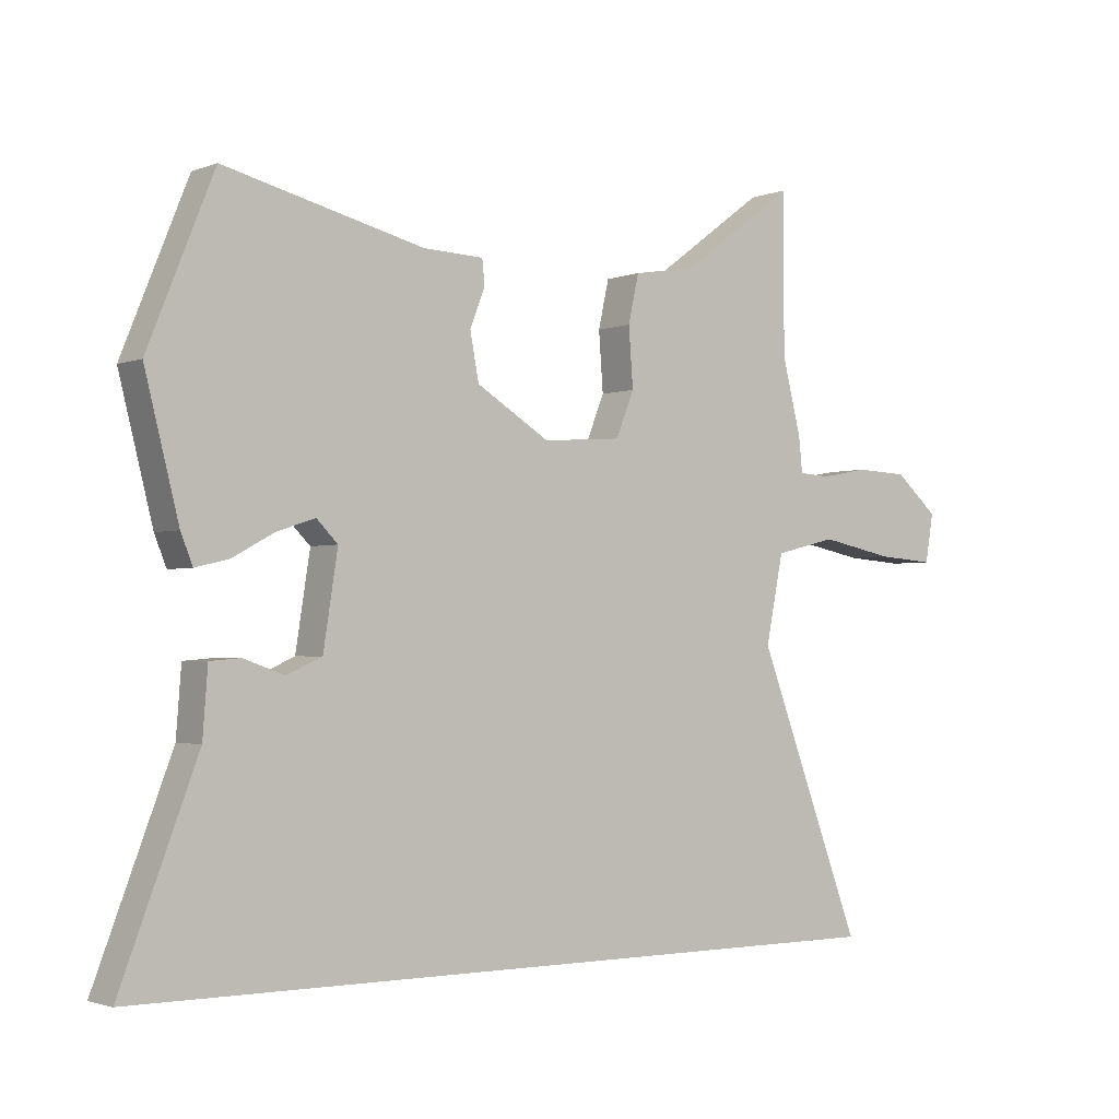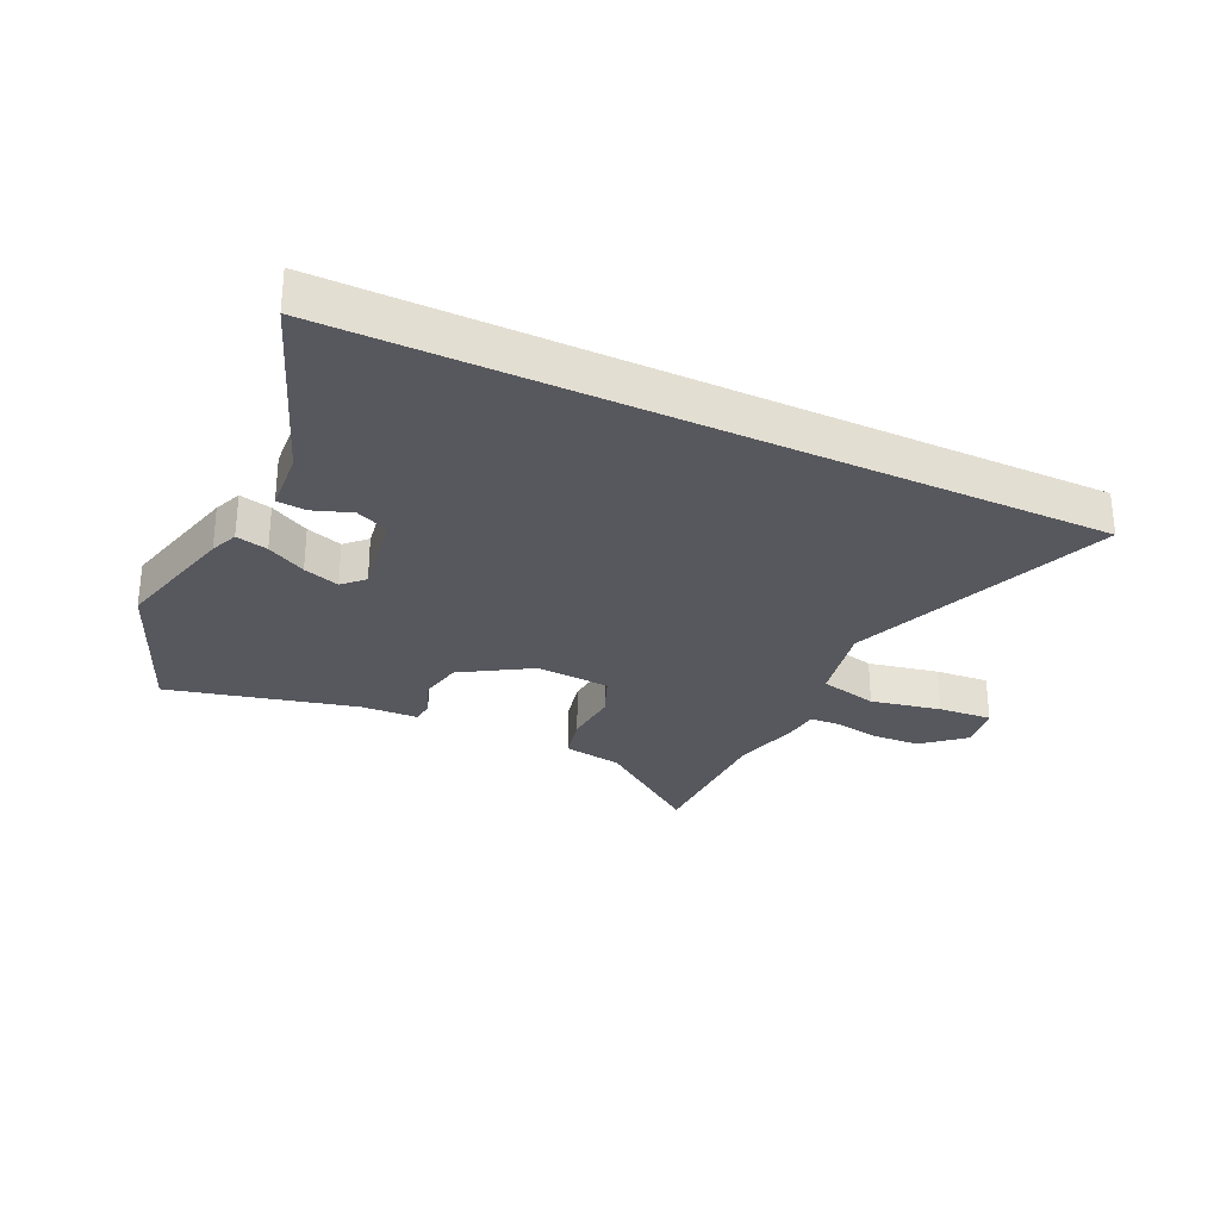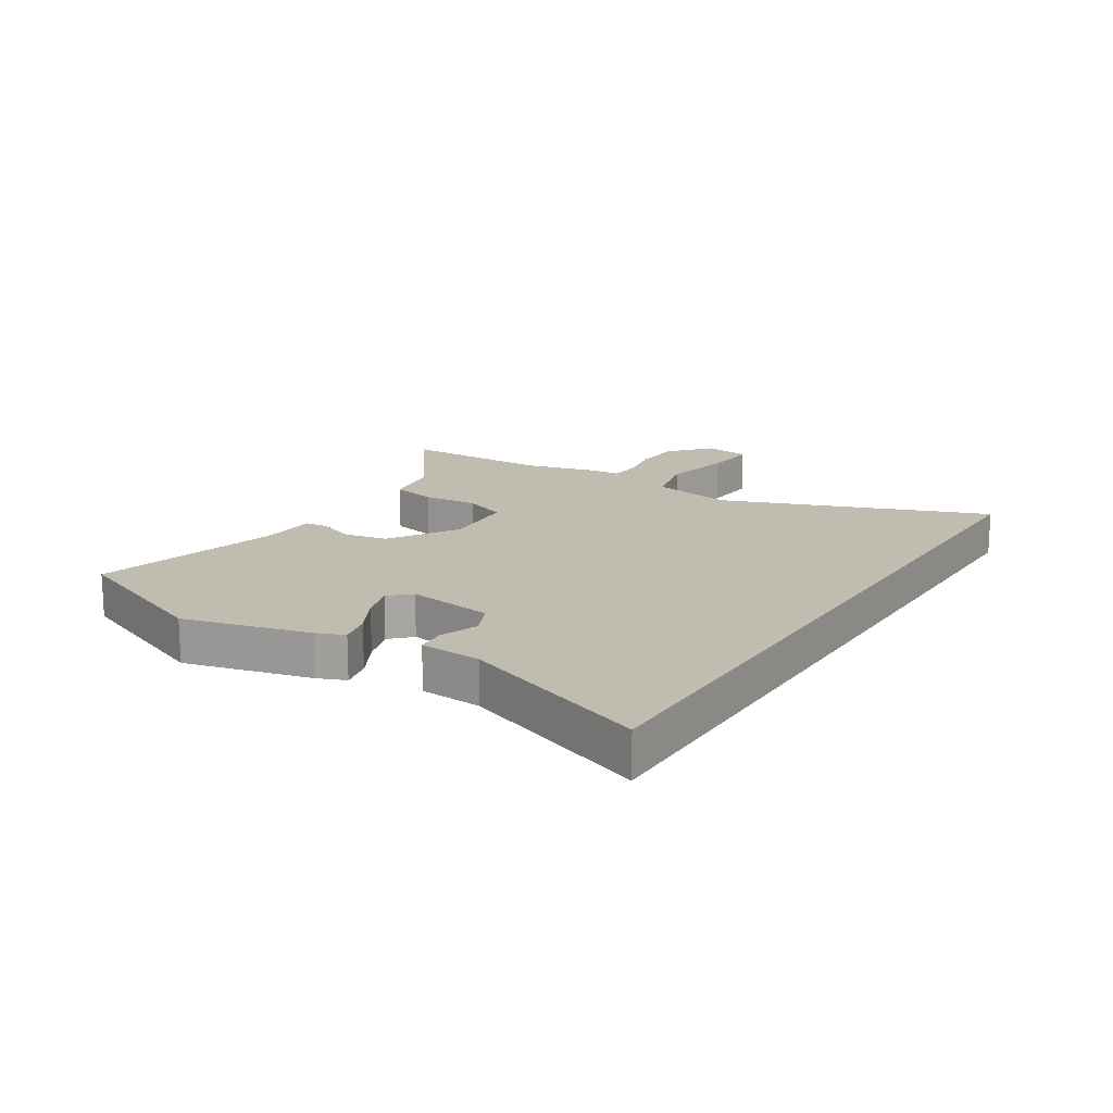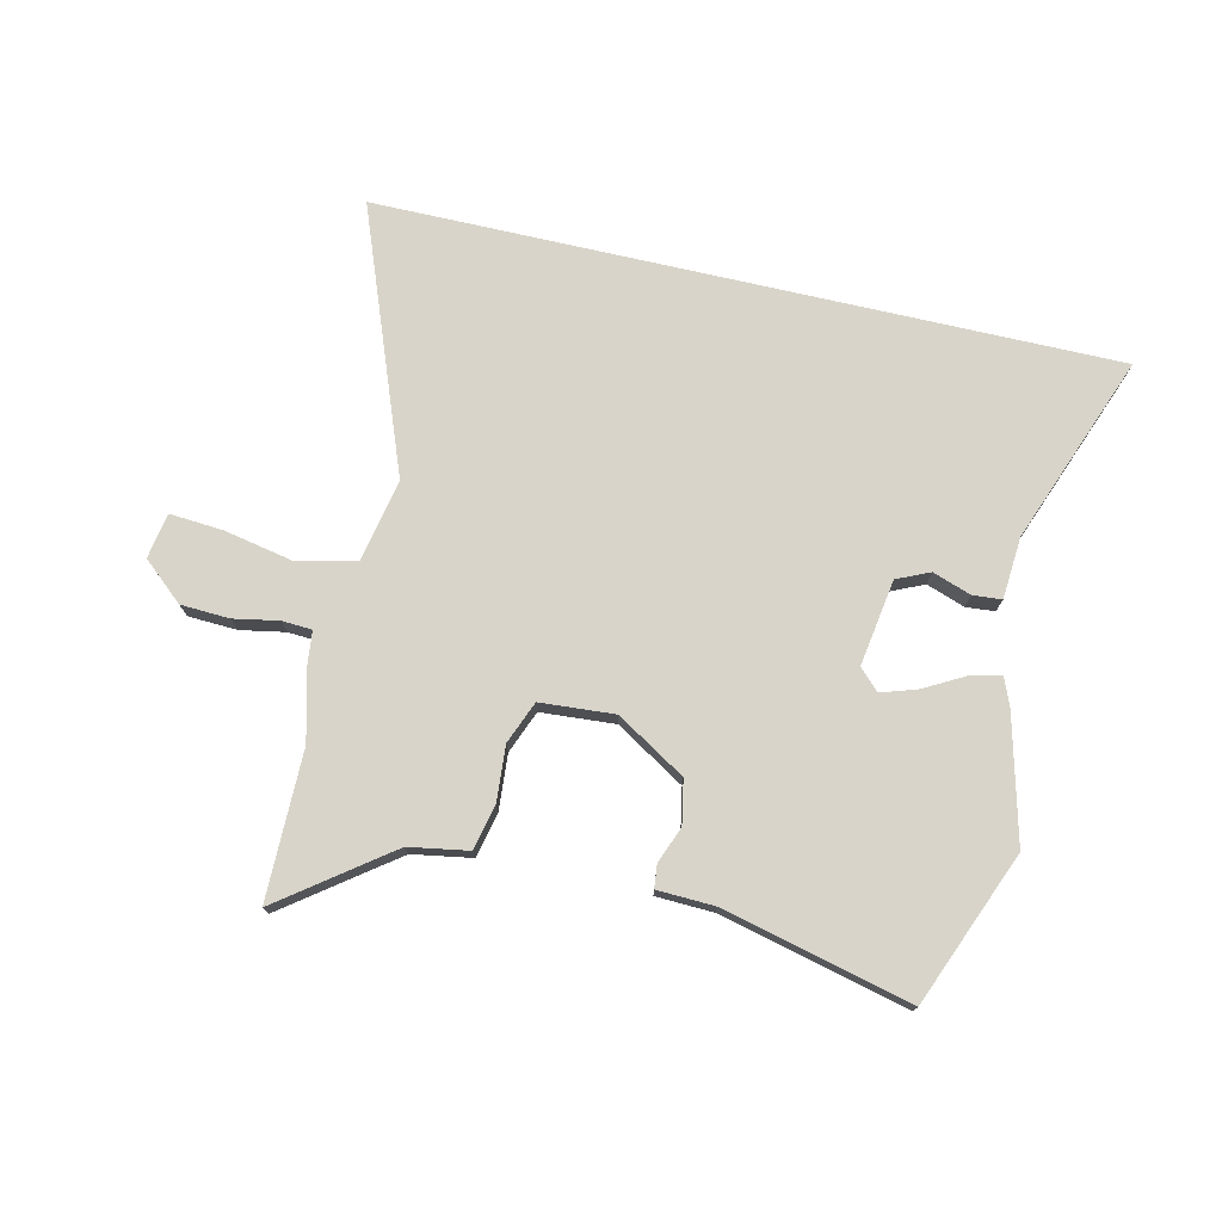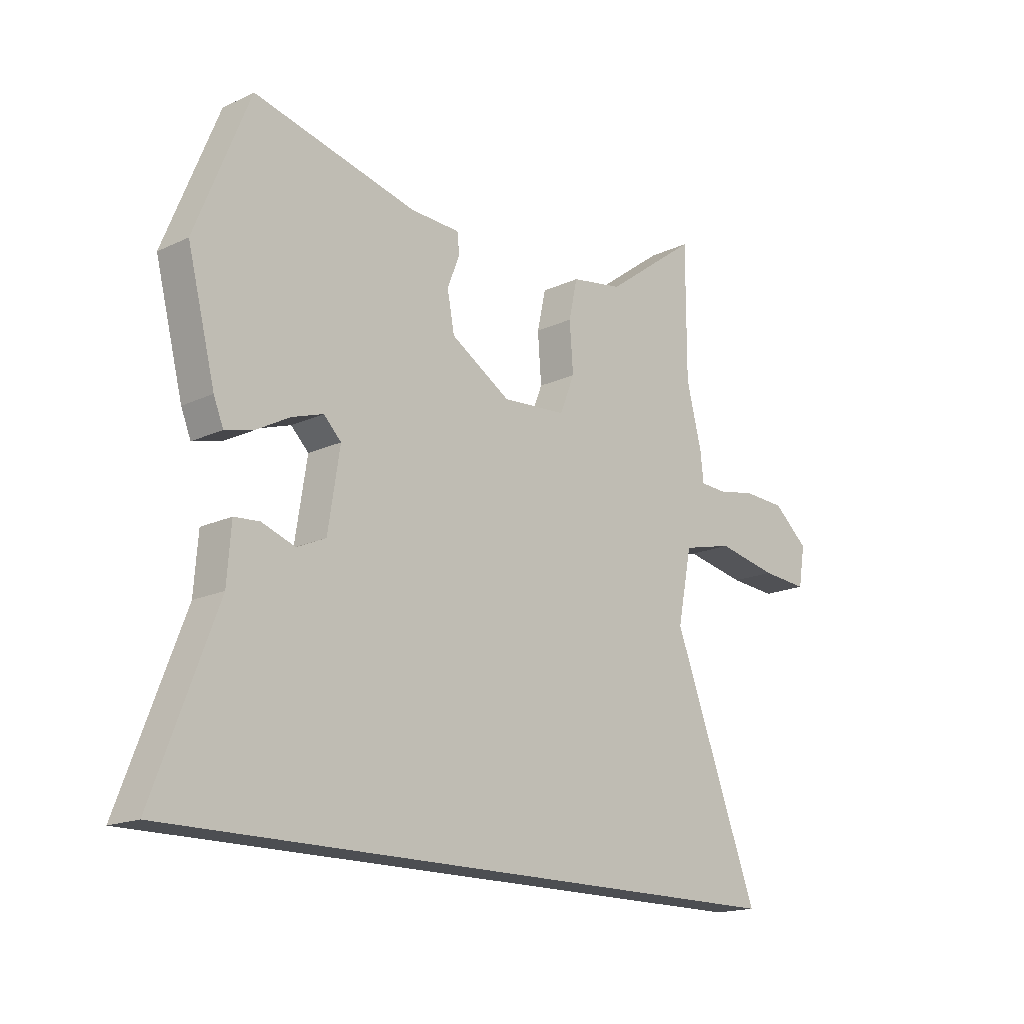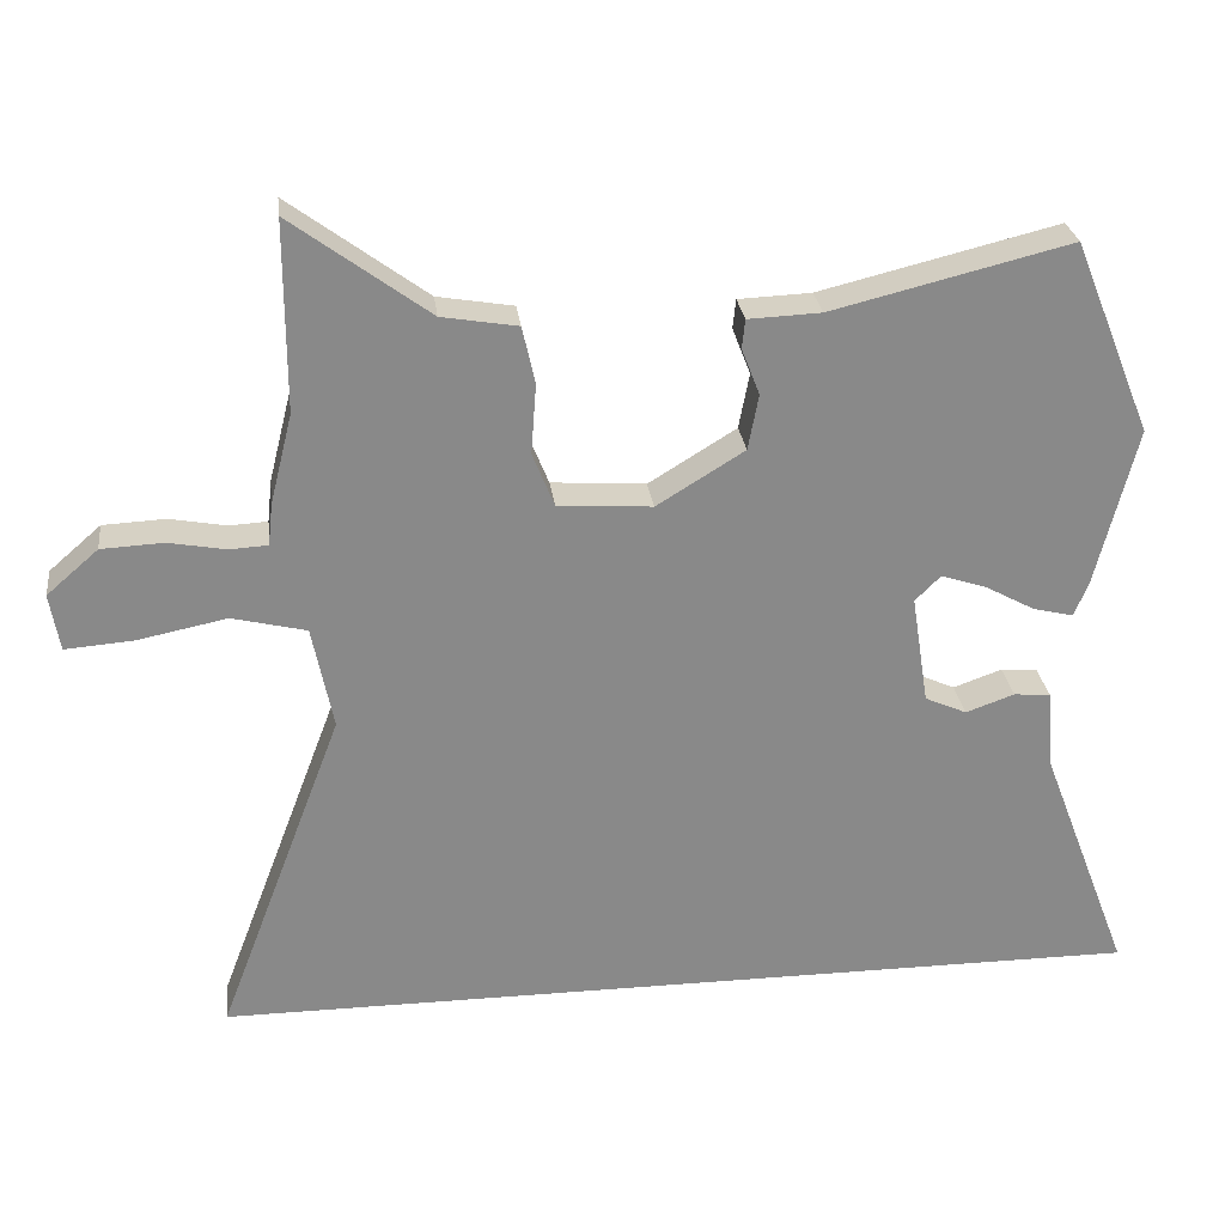
<metadata>
{"format":"obj","ext":"obj","renderer":"f3d","projection":"perspective","resolution":1024,"background":"white","views":[{"elev":-2.1,"azim":142.9,"up":"+Z"},{"elev":-28.9,"azim":154.8,"up":"+Y"},{"elev":16.3,"azim":122.4,"up":"+Y"},{"elev":75.0,"azim":12.9,"up":"+Y"},{"elev":-16.9,"azim":133.4,"up":"+Z"},{"elev":27.2,"azim":-7.1,"up":"+Z"}]}
</metadata>
<code>
v 0.475 0.07 0.562
v 0.58 0.07 0.303
v 0.526 0.07 0.09
v 0.507 0.07 0.043
v 0.453 0.07 0.056
v 0.387 0.07 0.092
v 0.326 0.07 0.112
v 0.292 0.07 0.078
v 0.315 0.07 -0.069
v 0.371 0.07 -0.094
v 0.436 0.07 -0.071
v 0.485 0.07 -0.075
v 0.493 0.07 -0.18
v 0.615 0.07 -0.5
v -0.634 0.07 -0.5
v -0.465 0.07 -0.054
v -0.493 0.07 0.085
v -0.592 0.07 0.109
v -0.711 0.07 0.085
v -0.802 0.07 0.078
v -0.815 0.07 0.155
v -0.746 0.07 0.215
v -0.663 0.07 0.219
v -0.587 0.07 0.205
v -0.536 0.07 0.208
v -0.53 0.07 0.264
v -0.5 0.07 0.384
v -0.5 0.07 0.636
v -0.317 0.07 0.501
v -0.216 0.07 0.484
v -0.199 0.07 0.408
v -0.206 0.07 0.314
v -0.177 0.07 0.242
v -0.051 0.07 0.233
v 0.066 0.07 0.305
v 0.08 0.07 0.379
v 0.056 0.07 0.441
v 0.06 0.07 0.48
v 0.157 0.07 0.484
v 0.475 0 0.562
v 0.58 0 0.303
v 0.526 0 0.09
v 0.507 0 0.043
v 0.453 0 0.056
v 0.387 0 0.092
v 0.326 0 0.112
v 0.292 0 0.078
v 0.315 0 -0.069
v 0.371 0 -0.094
v 0.436 0 -0.071
v 0.485 0 -0.075
v 0.493 0 -0.18
v 0.615 0 -0.5
v -0.634 0 -0.5
v -0.465 0 -0.054
v -0.493 0 0.085
v -0.592 0 0.109
v -0.711 0 0.085
v -0.802 0 0.078
v -0.815 0 0.155
v -0.746 0 0.215
v -0.663 0 0.219
v -0.587 0 0.205
v -0.536 0 0.208
v -0.53 0 0.264
v -0.5 0 0.384
v -0.5 0 0.636
v -0.317 0 0.501
v -0.216 0 0.484
v -0.199 0 0.408
v -0.206 0 0.314
v -0.177 0 0.242
v -0.051 0 0.233
v 0.066 0 0.305
v 0.08 0 0.379
v 0.056 0 0.441
v 0.06 0 0.48
v 0.157 0 0.484
f 36 37 38 39
f 35 36 39 1
f 29 30 31 32
f 27 28 29 32
f 25 26 27 32
f 25 32 33
f 21 22 23 24
f 21 24 25
f 18 19 20 21
f 18 21 25 33
f 13 14 15 16
f 13 16 17
f 10 11 12 13
f 9 10 13 17
f 8 9 17 18
f 3 4 5 6
f 3 6 7
f 35 1 2 3
f 34 35 3 7
f 18 33 34
f 7 8 18 34
f 78 77 76 75
f 40 78 75 74
f 71 70 69 68
f 71 68 67 66
f 71 66 65 64
f 72 71 64
f 63 62 61 60
f 64 63 60
f 60 59 58 57
f 72 64 60 57
f 55 54 53 52
f 56 55 52
f 52 51 50 49
f 56 52 49 48
f 57 56 48 47
f 45 44 43 42
f 46 45 42
f 42 41 40 74
f 46 42 74 73
f 73 72 57
f 73 57 47 46
f 1 40 41 2
f 2 41 42 3
f 3 42 43 4
f 4 43 44 5
f 5 44 45 6
f 6 45 46 7
f 7 46 47 8
f 8 47 48 9
f 9 48 49 10
f 10 49 50 11
f 11 50 51 12
f 12 51 52 13
f 13 52 53 14
f 14 53 54 15
f 15 54 55 16
f 16 55 56 17
f 17 56 57 18
f 18 57 58 19
f 19 58 59 20
f 20 59 60 21
f 21 60 61 22
f 22 61 62 23
f 23 62 63 24
f 24 63 64 25
f 25 64 65 26
f 26 65 66 27
f 27 66 67 28
f 28 67 68 29
f 29 68 69 30
f 30 69 70 31
f 31 70 71 32
f 32 71 72 33
f 33 72 73 34
f 34 73 74 35
f 35 74 75 36
f 36 75 76 37
f 37 76 77 38
f 38 77 78 39
f 39 78 40 1

</code>
